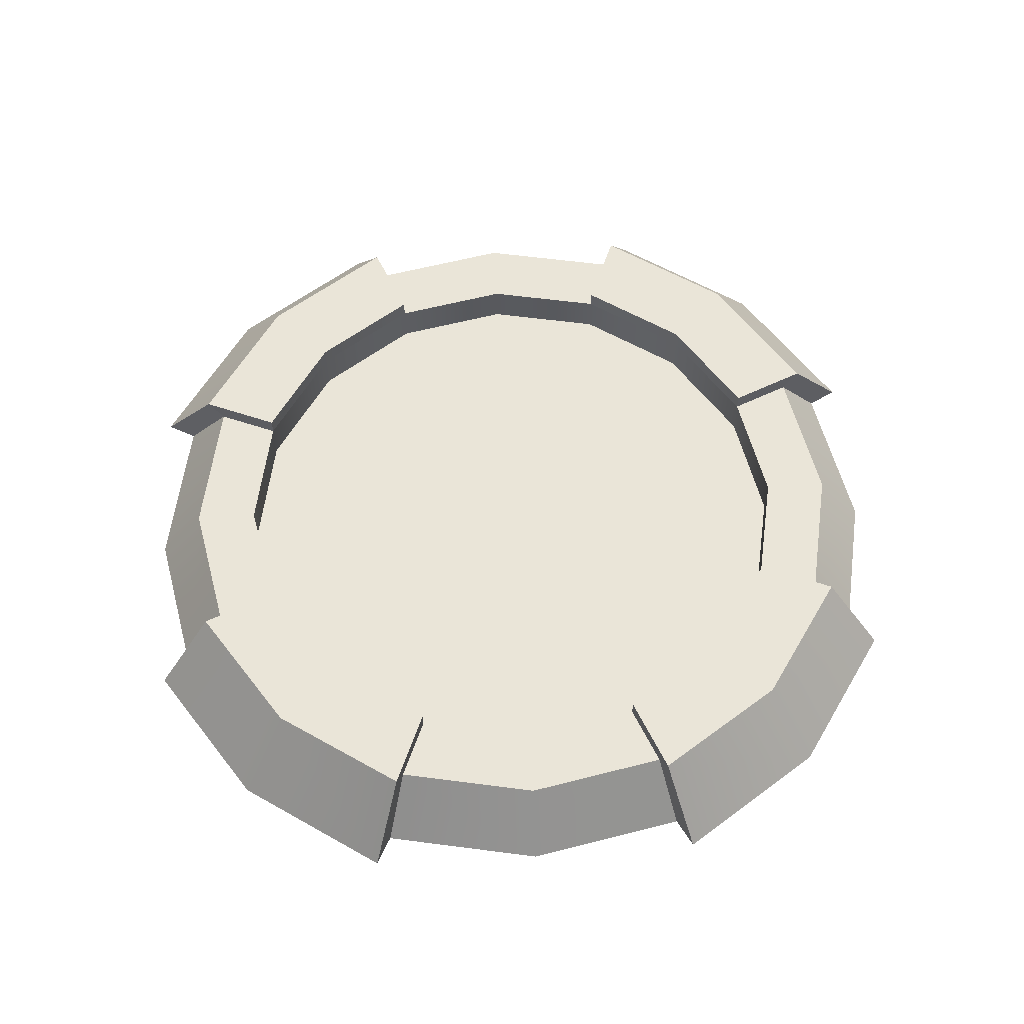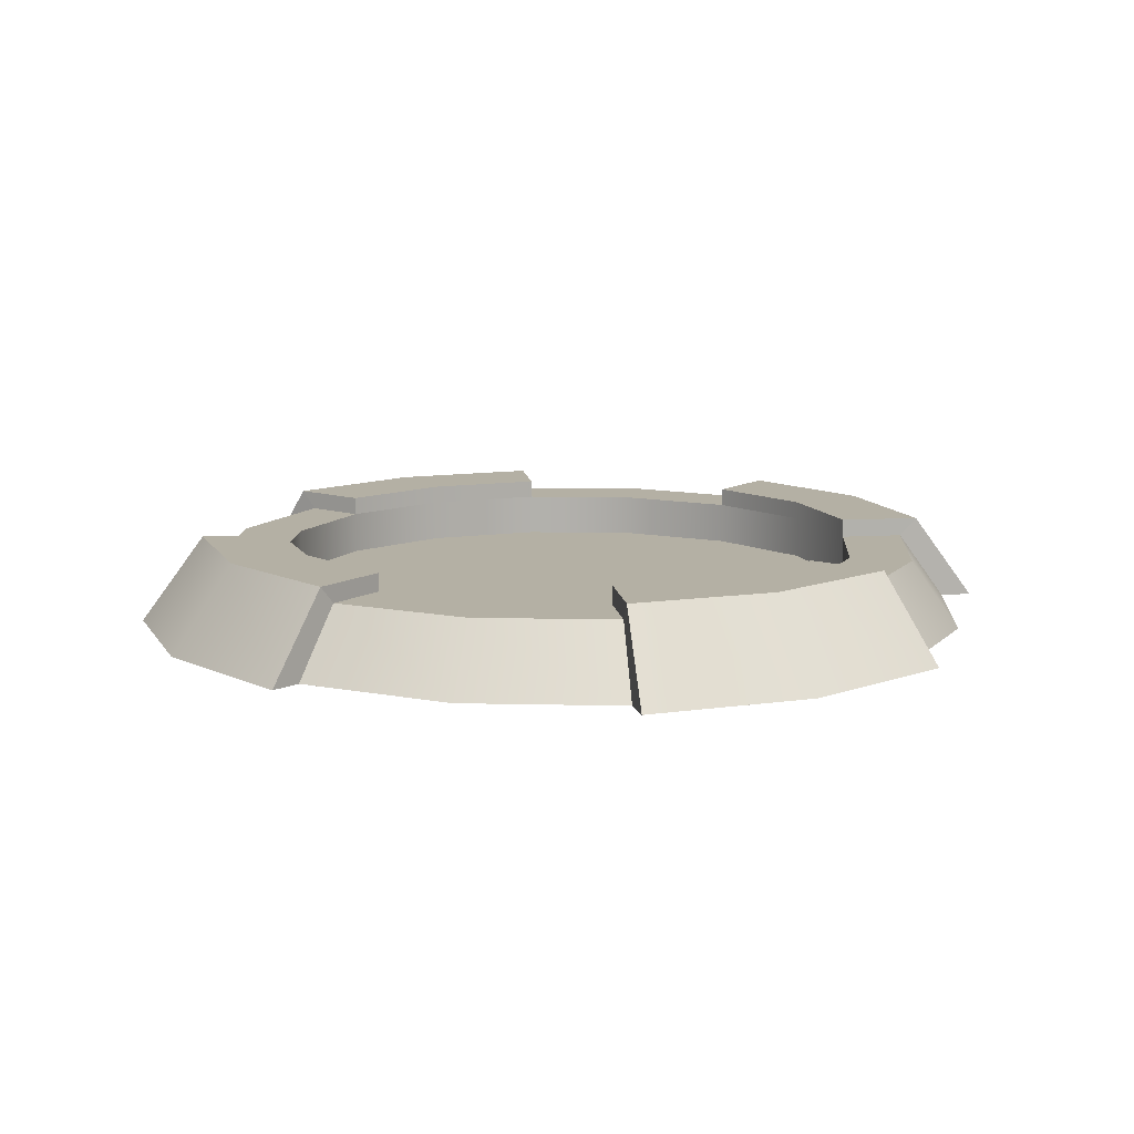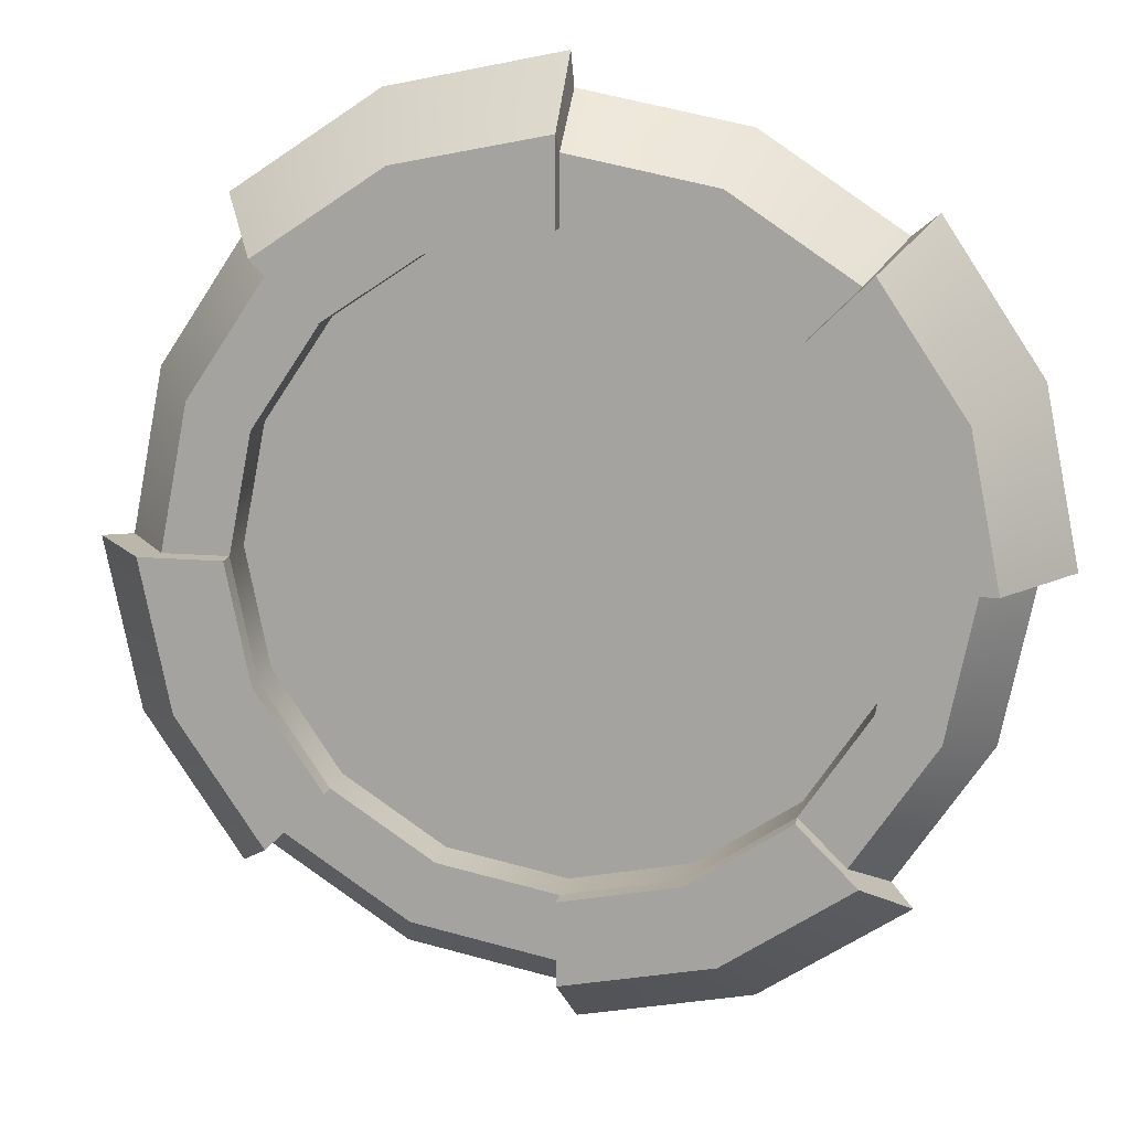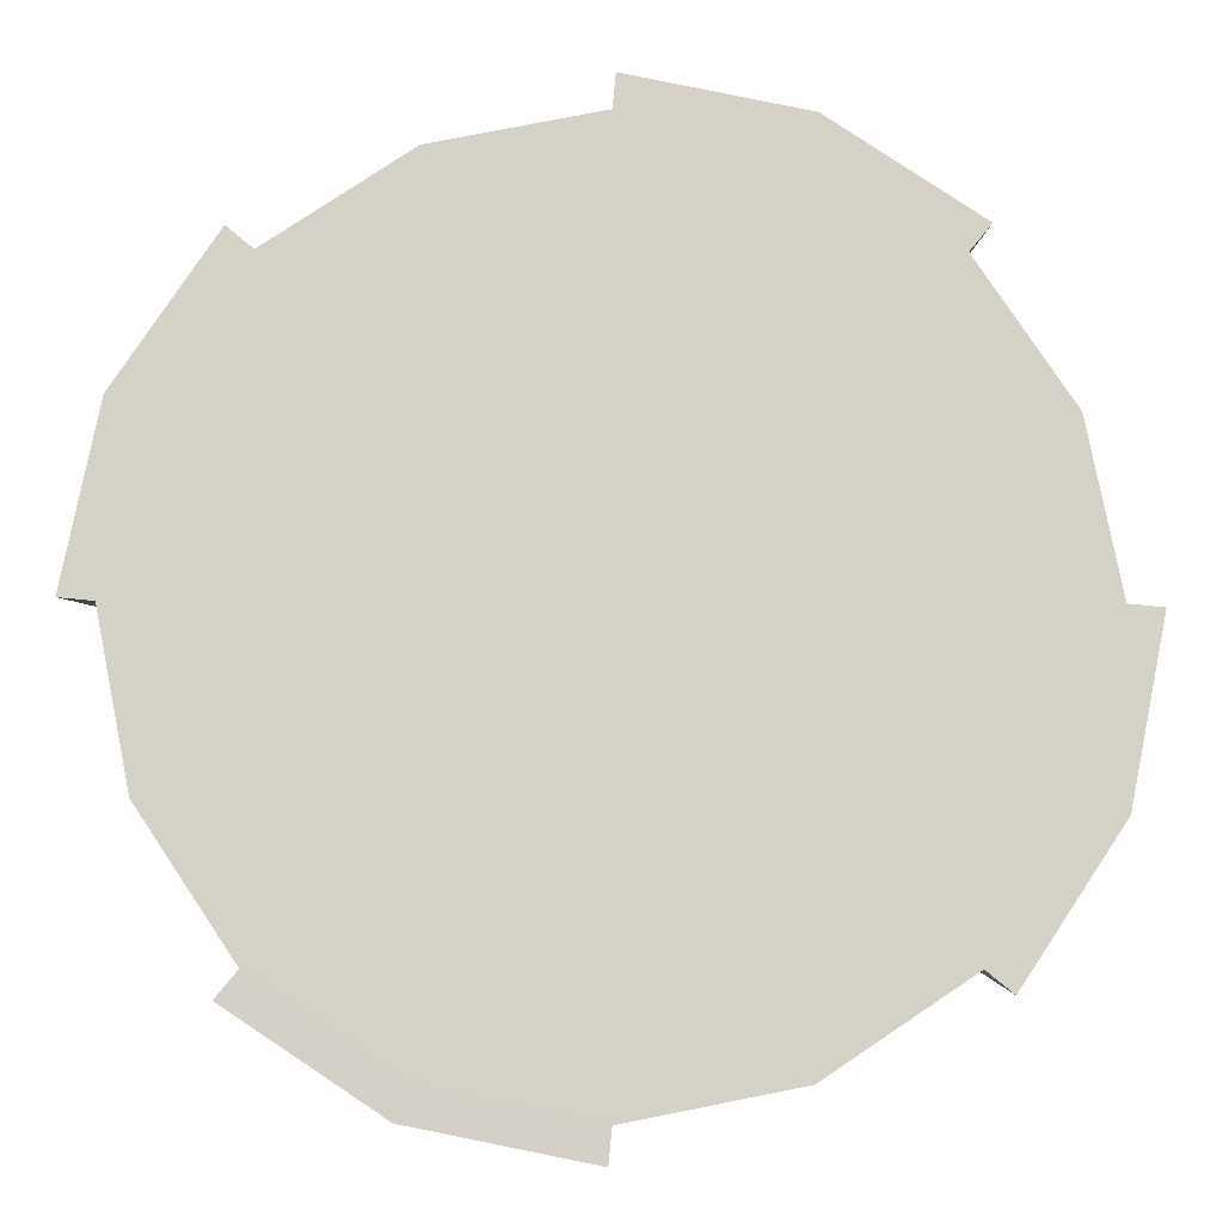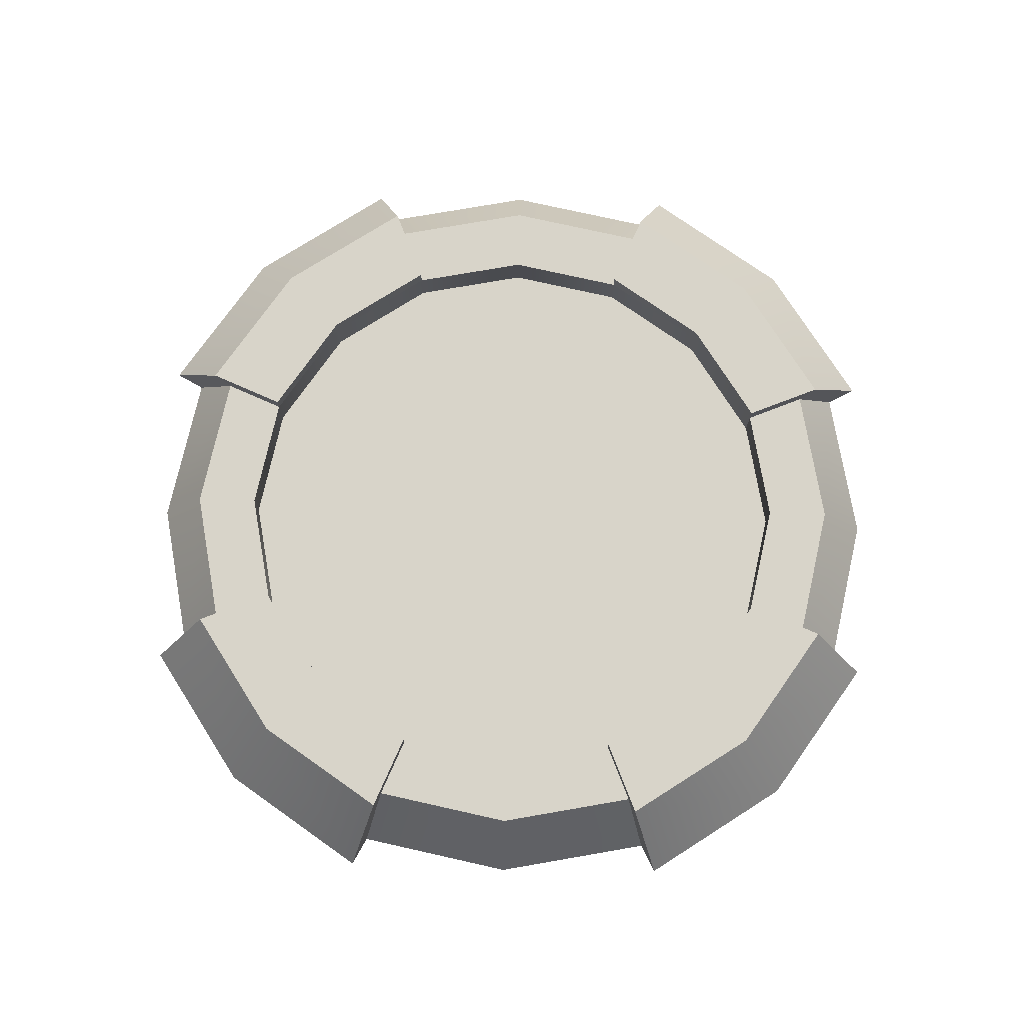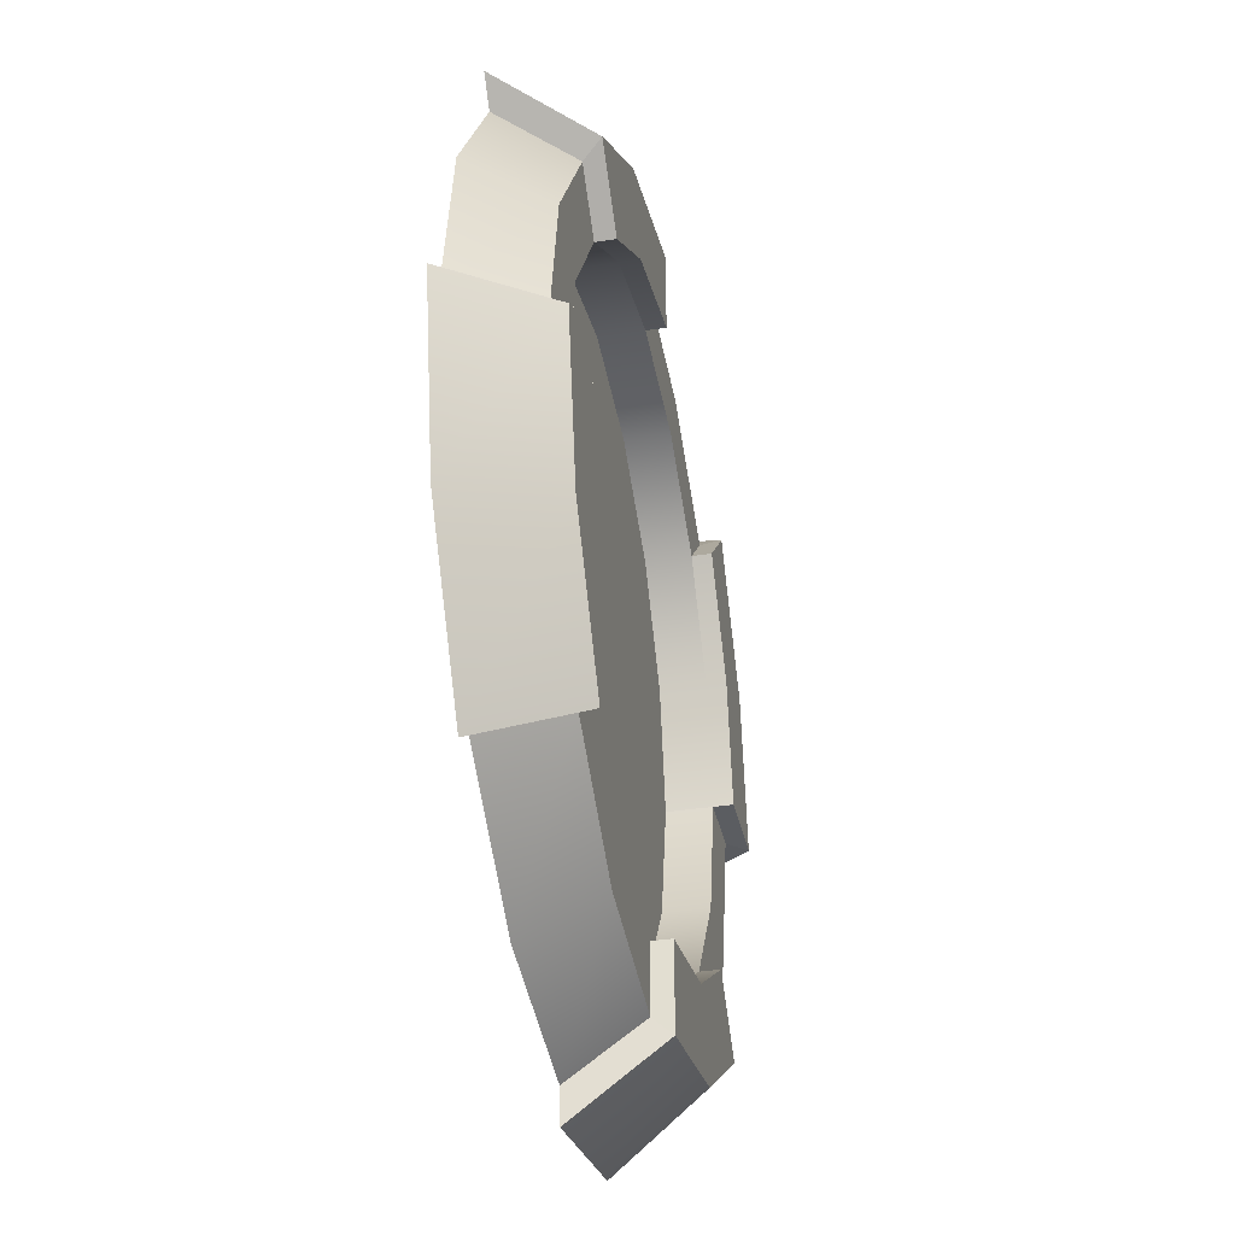
<metadata>
{"format":"obj","ext":"obj","renderer":"f3d","projection":"perspective","resolution":1024,"background":"white","views":[{"elev":59.4,"azim":-116.1,"up":"+Y"},{"elev":11.5,"azim":171.9,"up":"+Y"},{"elev":14.2,"azim":-169.2,"up":"+Z"},{"elev":-9.9,"azim":-0.8,"up":"+Z"},{"elev":75.6,"azim":158.9,"up":"+Y"},{"elev":-35.4,"azim":101.6,"up":"+Z"}]}
</metadata>
<code>
o Cylinder
v -0 -0.1853 -2.381
v -0 0.2058 -1.732
v 0.9113 -0.1853 -2.2
v 0.6629 0.2058 -1.6
v 1.684 -0.1853 -1.684
v 1.225 0.2058 -1.225
v 2.2 -0.1853 -0.9113
v 1.6 0.2058 -0.6629
v 2.381 -0.1853 0
v 1.732 0.2058 0
v 2.2 -0.1853 0.9113
v 1.6 0.2058 0.6629
v 1.684 -0.1853 1.684
v 1.225 0.2058 1.225
v 0.9113 -0.1853 2.2
v 0.6629 0.2058 1.6
v -0 -0.1853 2.381
v -0 0.2058 1.732
v -0.9113 -0.1853 2.2
v -0.6629 0.2058 1.6
v -1.684 -0.1853 1.684
v -1.225 0.2058 1.225
v -2.2 -0.1853 0.9113
v -1.6 0.2058 0.6629
v -2.381 -0.1853 0
v -1.732 0.2058 0
v -2.2 -0.1853 -0.9113
v -1.6 0.2058 -0.6629
v -1.684 -0.1853 -1.684
v -1.225 0.2058 -1.225
v -0.9113 -0.1853 -2.2
v -0.6629 0.2058 -1.6
v -0.01796 -0.1853 -2.566
v -0 0.3121 -2.198
v 1.554 0.3121 -1.554
v 1.827 -0.1853 -1.802
v 2.372 -0.1845 -0.9823
v 2.03 0.3121 -0.841
v 2.566 -0.1853 -0.01796
v 2.198 0.3121 0
v 1.554 0.3121 1.554
v 1.802 -0.1853 1.827
v 0.9823 -0.1845 2.372
v 0.841 0.3121 2.03
v 0.01796 -0.1853 2.566
v -0 0.3121 2.198
v -1.554 0.3121 1.554
v -1.827 -0.1853 1.802
v -2.372 -0.1845 0.9823
v -2.03 0.3121 0.841
v -2.566 -0.1853 0.01796
v -2.198 0.3121 0
v -1.554 0.3121 -1.554
v -1.802 -0.1853 -1.827
v -0.9823 -0.1845 -2.372
v -0.841 0.3121 -2.03
v 0.8035 0.2058 -1.94
v -0 0.2058 -2.1
v 1.485 0.2058 -1.485
v 2.1 0.2058 0
v 1.94 0.2058 0.8035
v 1.485 0.2058 1.485
v -0 0.2058 2.1
v -0.8035 0.2058 1.94
v -1.485 0.2058 1.485
v -2.1 0.2058 0
v -1.94 0.2058 -0.8035
v -1.485 0.2058 -1.485
v 0.6629 -0.04039 -1.6
v -0 -0.04039 -1.732
v 1.225 -0.04039 -1.225
v 1.6 -0.04039 -0.6629
v 1.732 -0.04039 0
v 1.6 -0.04039 0.6629
v 1.225 -0.04039 1.225
v 0.6629 -0.04039 1.6
v -0 -0.04039 1.732
v -0.6629 -0.04039 1.6
v -1.225 -0.04039 1.225
v -1.6 -0.04039 0.6629
v -1.732 -0.04039 0
v -1.6 -0.04039 -0.6629
v -1.225 -0.04039 -1.225
v -0.6629 -0.04039 -1.6
v 1.6 0.3121 -0.6629
v 1.225 0.3121 -1.225
v 1.732 0.3121 0
v 0.6629 0.3121 1.6
v 1.225 0.3121 1.225
v -0 0.3121 1.732
v -1.6 0.3121 0.6629
v -1.225 0.3121 1.225
v -1.732 0.3121 0
v -0.6629 0.3121 -1.6
v -1.225 0.3121 -1.225
v -0 0.3121 -1.732
f 1 58 57 3
f 3 57 59 5
f 31 29 54 55
f 9 60 61 11
f 11 61 62 13
f 29 68 53 54
f 17 63 64 19
f 19 64 65 21
f 60 9 39 40
f 25 23 49 51
f 25 66 67 27
f 27 67 68 29
f 8 6 71 72
f 15 13 42 43
f 1 3 5 7 9 11 13 15 17 19 21 23 25 27 29 31
f 36 35 38 37
f 37 38 40 39
f 42 41 44 43
f 43 44 46 45
f 48 47 50 49
f 49 50 52 51
f 54 53 56 55
f 55 56 34 33
f 5 59 35 36
f 66 25 51 52
f 7 5 36 37
f 17 15 43 45
f 21 65 47 48
f 23 21 48 49
f 1 31 55 33
f 63 17 45 46
f 58 1 33 34
f 9 7 37 39
f 13 62 41 42
f 2 4 57 58
f 4 6 59 57
f 2 58 34 96
f 10 12 61 60
f 12 14 62 61
f 68 30 95 53
f 18 20 64 63
f 20 22 65 64
f 32 2 96 94
f 26 28 67 66
f 28 30 68 67
f 62 14 89 41
f 16 18 90 88
f 69 70 84 83 82 81 80 79 78 77 76 75 74 73 72 71
f 24 22 79 80
f 10 8 72 73
f 26 24 80 81
f 12 10 73 74
f 28 26 81 82
f 14 12 74 75
f 30 28 82 83
f 16 14 75 76
f 32 30 83 84
f 18 16 76 77
f 4 2 70 69
f 2 32 84 70
f 20 18 77 78
f 6 4 69 71
f 22 20 78 79
f 86 85 38 35
f 85 87 40 38
f 89 88 44 41
f 88 90 46 44
f 92 91 50 47
f 91 93 52 50
f 95 94 56 53
f 94 96 34 56
f 18 63 46 90
f 6 8 85 86
f 22 24 91 92
f 8 10 87 85
f 59 6 86 35
f 24 26 93 91
f 65 22 92 47
f 10 60 40 87
f 26 66 52 93
f 14 16 88 89
f 30 32 94 95

</code>
